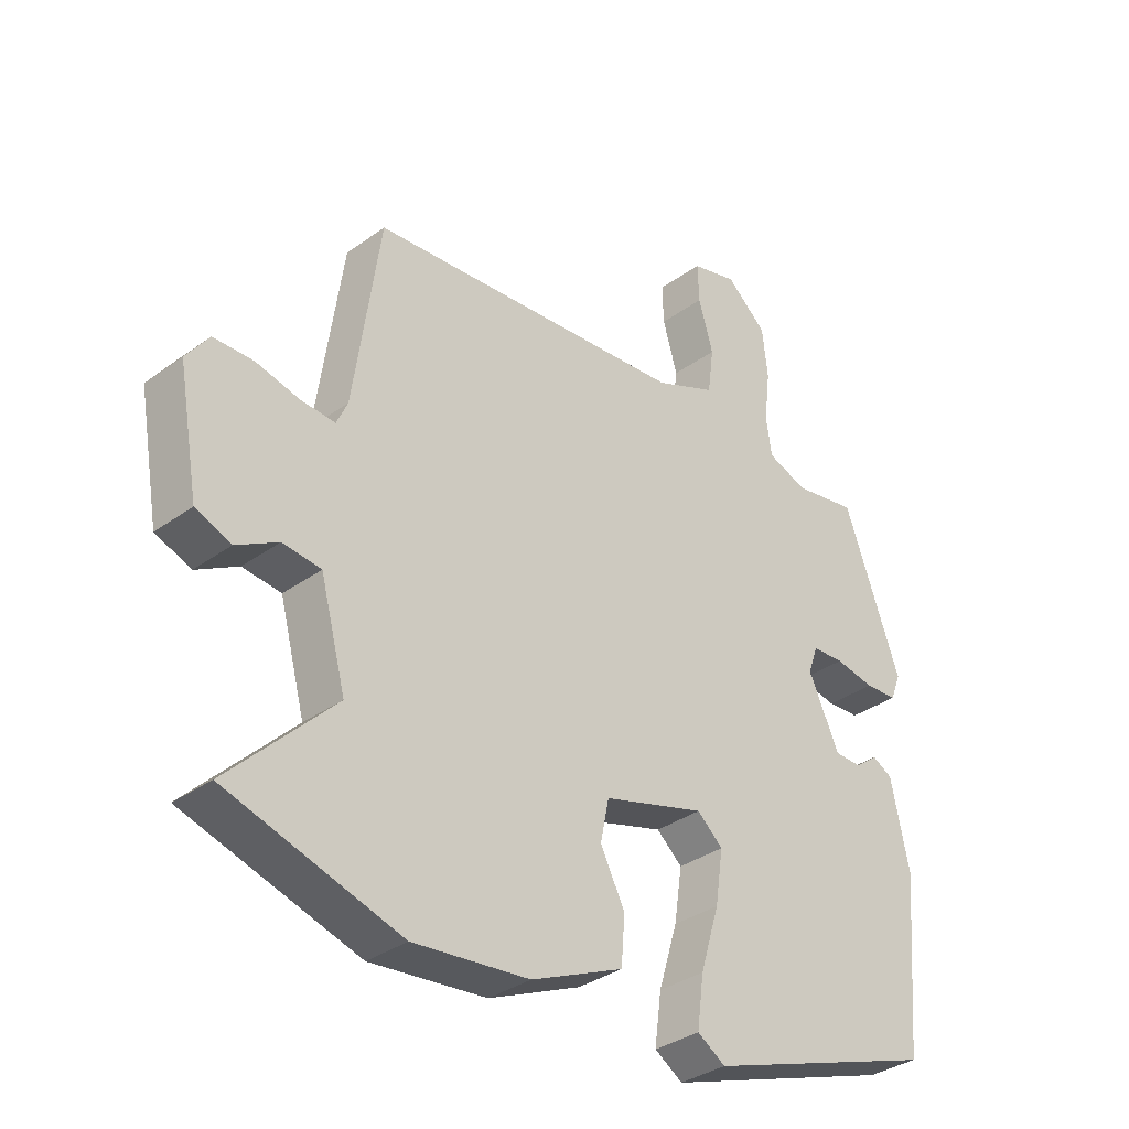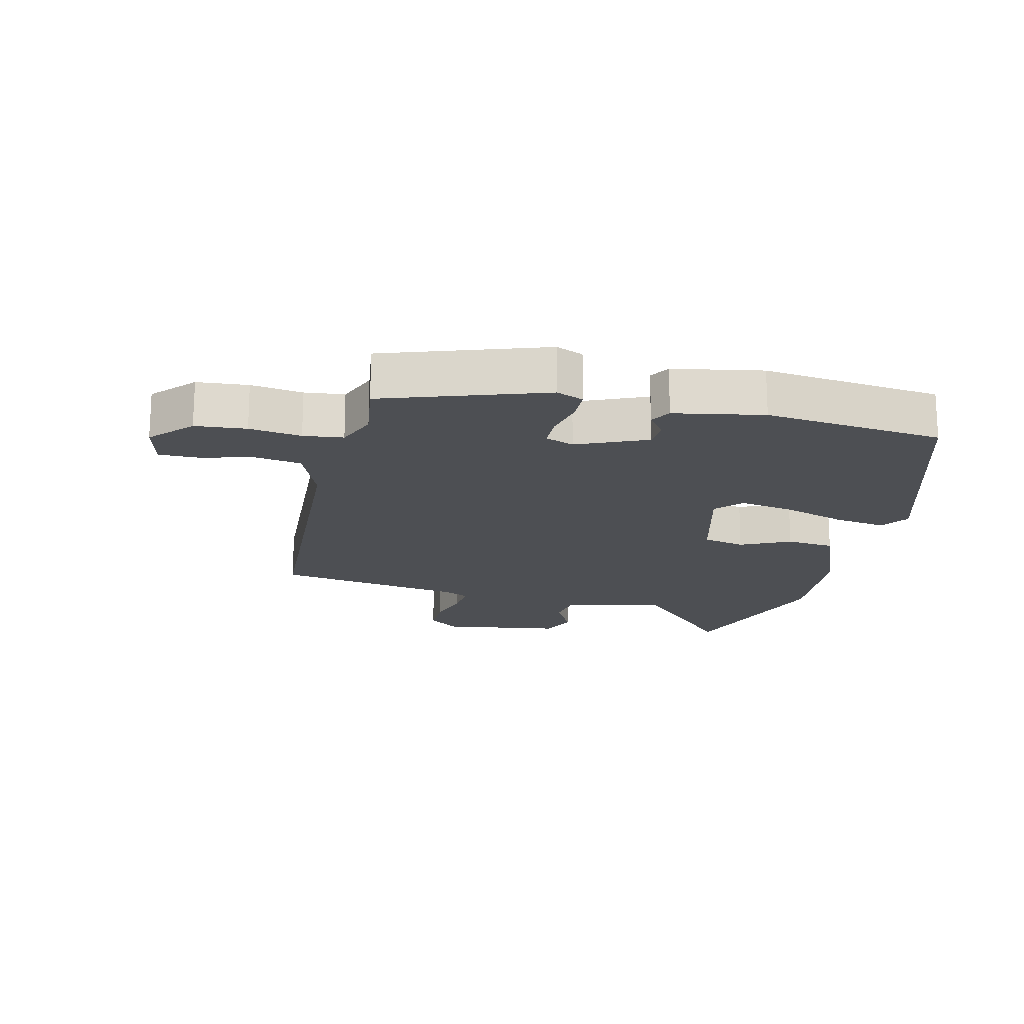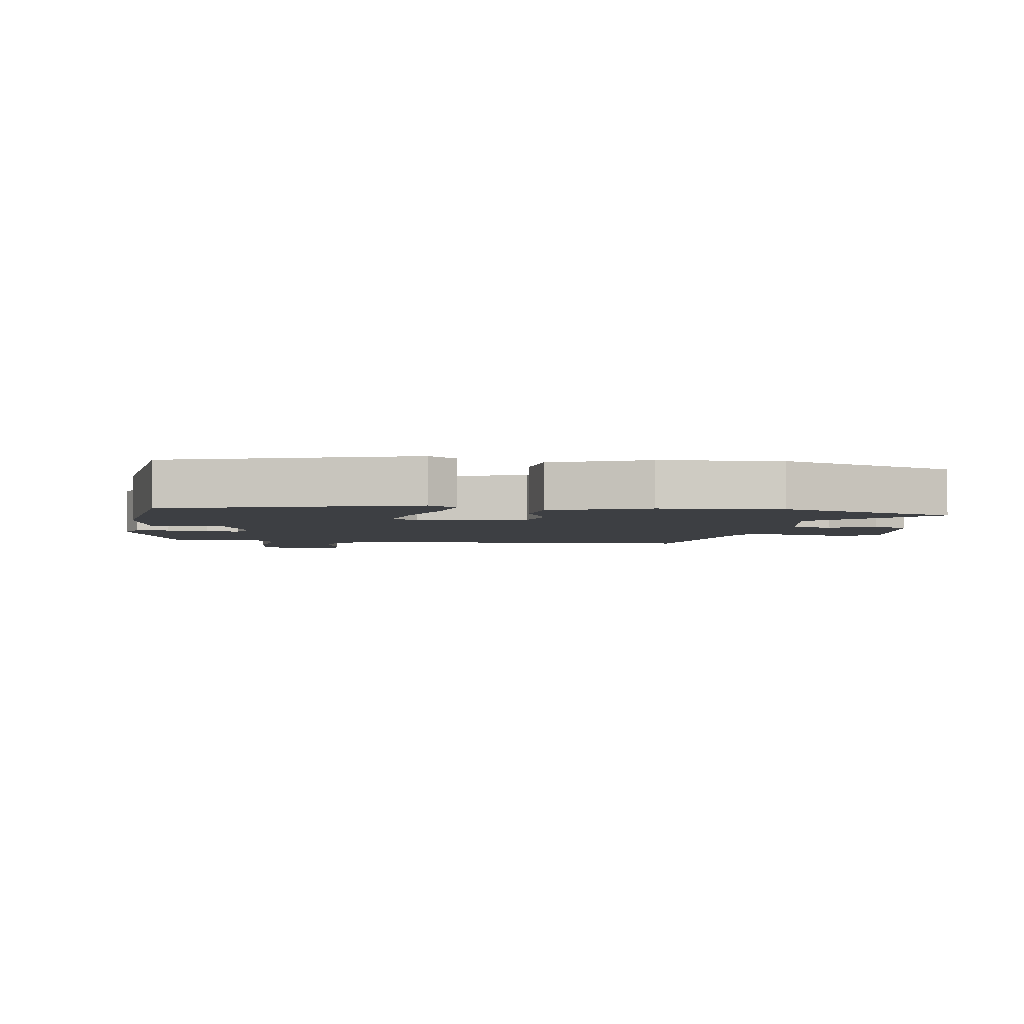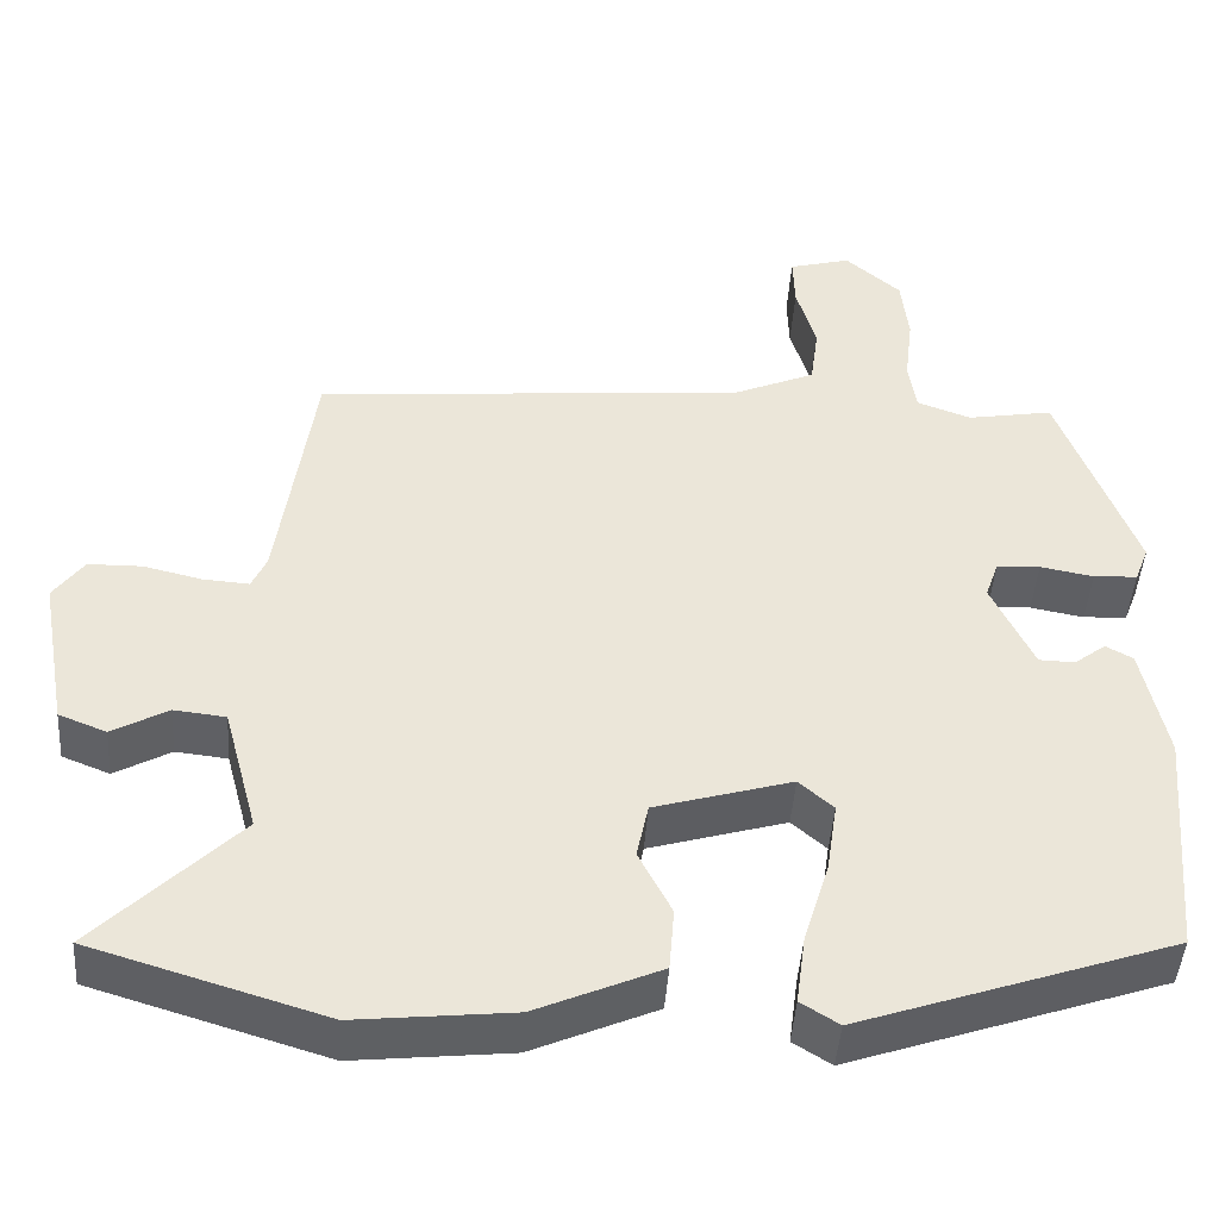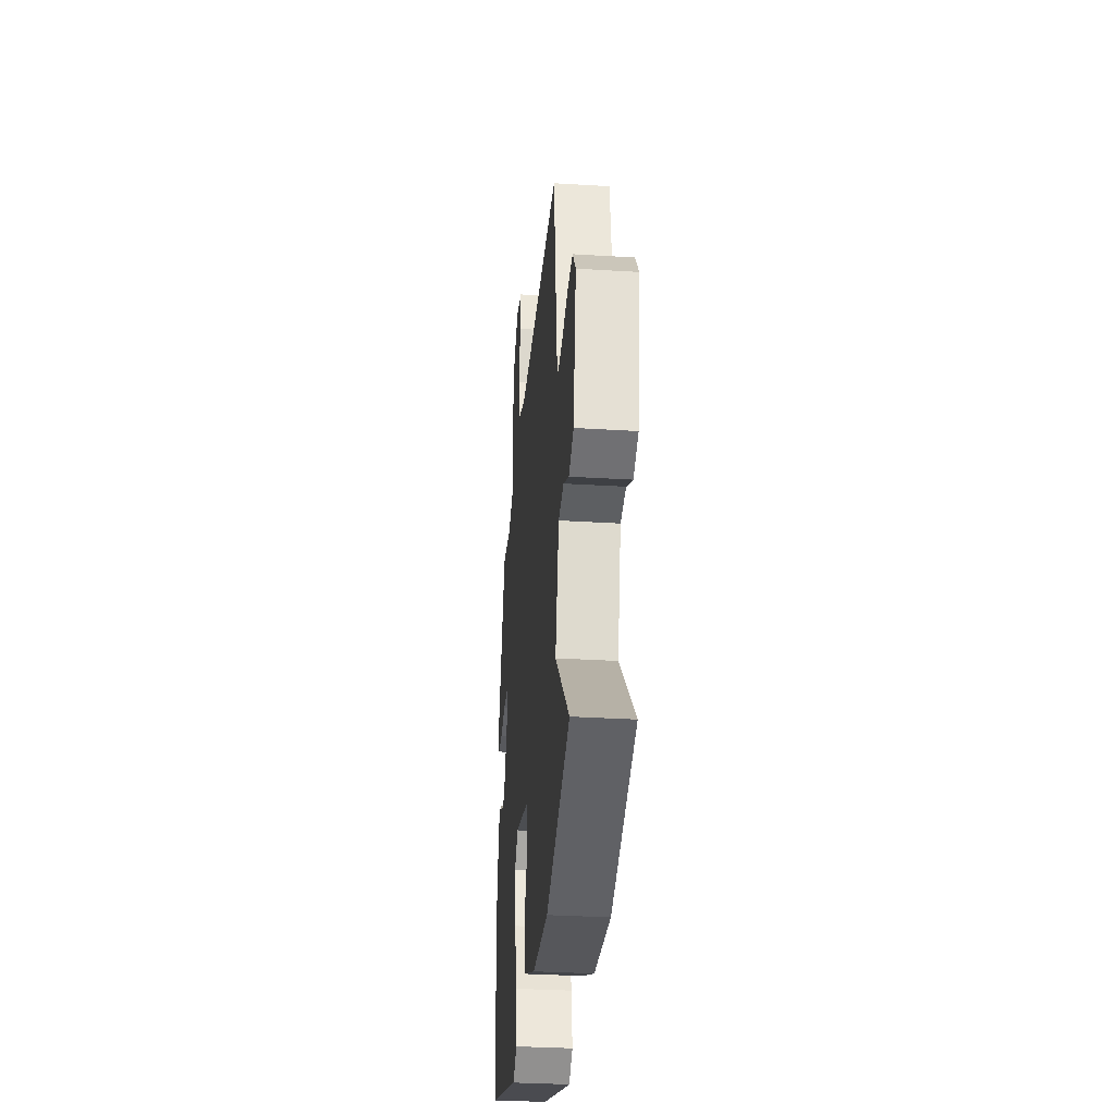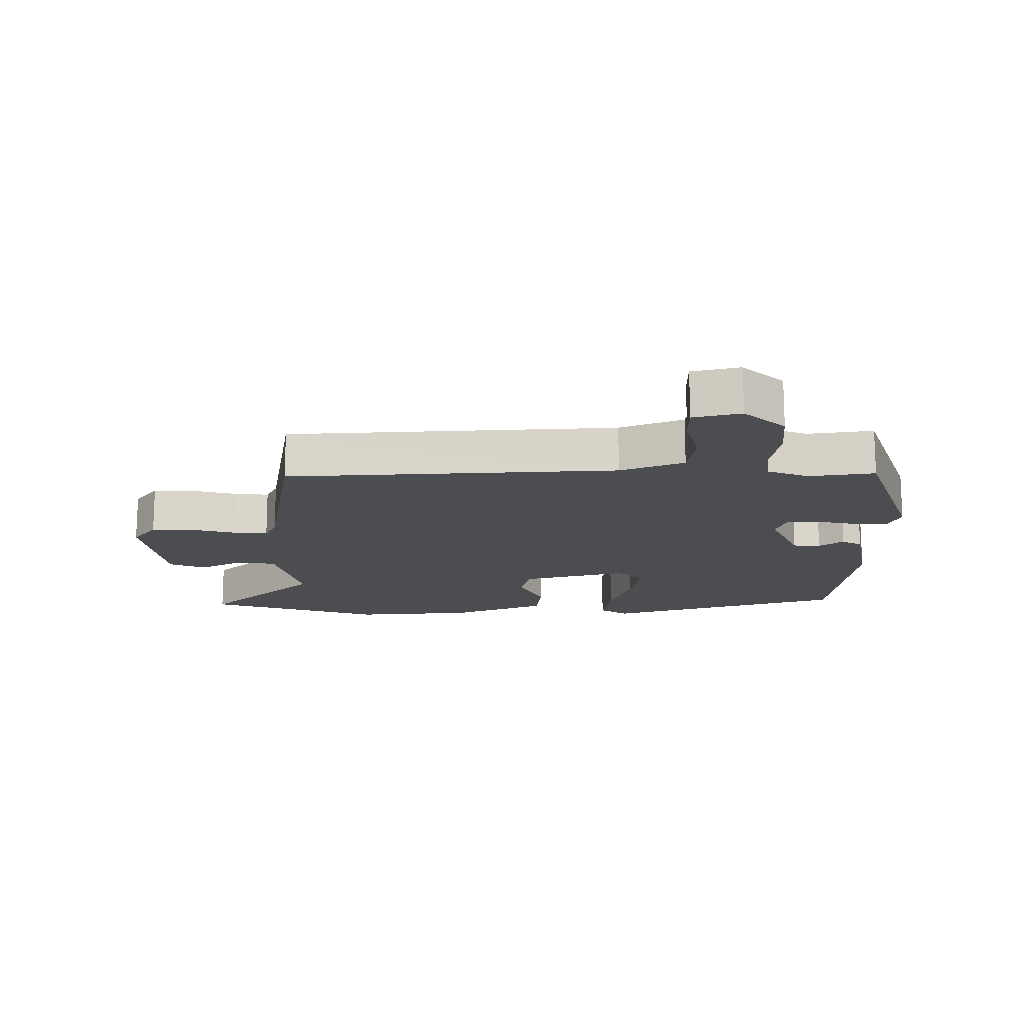
<metadata>
{"format":"obj","ext":"obj","renderer":"f3d","projection":"perspective","resolution":1024,"background":"white","views":[{"elev":-34.3,"azim":-45.8,"up":"+Z"},{"elev":-17.9,"azim":75.1,"up":"+Y"},{"elev":-3.8,"azim":169.2,"up":"+Y"},{"elev":-45.0,"azim":-3.9,"up":"+Z"},{"elev":-33.3,"azim":-94.8,"up":"+Z"},{"elev":-15.7,"azim":-1.2,"up":"+Y"}]}
</metadata>
<code>
v 0.493 0.07 -0.376
v 0.111 0.07 -0.507
v 0.065 0.07 -0.478
v 0.076 0.07 -0.395
v 0.107 0.07 -0.293
v 0.12 0.07 -0.206
v 0.078 0.07 -0.169
v -0.089 0.07 -0.218
v -0.103 0.07 -0.286
v -0.063 0.07 -0.364
v -0.069 0.07 -0.441
v -0.22 0.07 -0.507
v -0.41 0.07 -0.527
v -0.694 0.07 -0.441
v -0.521 0.07 -0.267
v -0.563 0.07 -0.111
v -0.626 0.07 -0.104
v -0.694 0.07 -0.142
v -0.752 0.07 -0.119
v -0.786 0.07 0.072
v -0.749 0.07 0.123
v -0.684 0.07 0.124
v -0.612 0.07 0.107
v -0.556 0.07 0.103
v -0.538 0.07 0.143
v -0.495 0.07 0.448
v 0.029 0.07 0.492
v 0.129 0.07 0.535
v 0.139 0.07 0.61
v 0.115 0.07 0.692
v 0.113 0.07 0.756
v 0.188 0.07 0.776
v 0.255 0.07 0.718
v 0.264 0.07 0.637
v 0.254 0.07 0.554
v 0.263 0.07 0.491
v 0.329 0.07 0.467
v 0.433 0.07 0.485
v 0.526 0.07 0.233
v 0.509 0.07 0.189
v 0.456 0.07 0.186
v 0.391 0.07 0.198
v 0.338 0.07 0.195
v 0.322 0.07 0.149
v 0.373 0.07 0.04
v 0.417 0.07 0.039
v 0.455 0.07 0.068
v 0.488 0.07 0.05
v 0.518 0.07 -0.091
v 0.493 0 -0.376
v 0.111 0 -0.507
v 0.065 0 -0.478
v 0.076 0 -0.395
v 0.107 0 -0.293
v 0.12 0 -0.206
v 0.078 0 -0.169
v -0.089 0 -0.218
v -0.103 0 -0.286
v -0.063 0 -0.364
v -0.069 0 -0.441
v -0.22 0 -0.507
v -0.41 0 -0.527
v -0.694 0 -0.441
v -0.521 0 -0.267
v -0.563 0 -0.111
v -0.626 0 -0.104
v -0.694 0 -0.142
v -0.752 0 -0.119
v -0.786 0 0.072
v -0.749 0 0.123
v -0.684 0 0.124
v -0.612 0 0.107
v -0.556 0 0.103
v -0.538 0 0.143
v -0.495 0 0.448
v 0.029 0 0.492
v 0.129 0 0.535
v 0.139 0 0.61
v 0.115 0 0.692
v 0.113 0 0.756
v 0.188 0 0.776
v 0.255 0 0.718
v 0.264 0 0.637
v 0.254 0 0.554
v 0.263 0 0.491
v 0.329 0 0.467
v 0.433 0 0.485
v 0.526 0 0.233
v 0.509 0 0.189
v 0.456 0 0.186
v 0.391 0 0.198
v 0.338 0 0.195
v 0.322 0 0.149
v 0.373 0 0.04
v 0.417 0 0.039
v 0.455 0 0.068
v 0.488 0 0.05
v 0.518 0 -0.091
f 3 4 5
f 2 3 5
f 1 2 5
f 49 1 5
f 48 49 5
f 47 48 5
f 46 47 5
f 45 46 5 6
f 44 45 6 7
f 43 44 7 8
f 40 41 42
f 39 40 42
f 38 39 42
f 37 38 42
f 36 37 42 43
f 33 34 35
f 32 33 35
f 31 32 35
f 30 31 35
f 29 30 35
f 28 29 35 36
f 36 43 8
f 28 36 8
f 27 28 8
f 21 22 23
f 20 21 23
f 19 20 23
f 18 19 23
f 17 18 23
f 16 17 23 24
f 15 16 24 25
f 13 14 15
f 12 13 15
f 11 12 15
f 10 11 15
f 9 10 15
f 25 26 27
f 15 25 27
f 9 15 27
f 8 9 27
f 54 53 52
f 54 52 51
f 54 51 50
f 54 50 98
f 54 98 97
f 54 97 96
f 54 96 95
f 55 54 95 94
f 56 55 94 93
f 57 56 93 92
f 91 90 89
f 91 89 88
f 91 88 87
f 91 87 86
f 92 91 86 85
f 84 83 82
f 84 82 81
f 84 81 80
f 84 80 79
f 84 79 78
f 85 84 78 77
f 57 92 85
f 57 85 77
f 57 77 76
f 72 71 70
f 72 70 69
f 72 69 68
f 72 68 67
f 72 67 66
f 73 72 66 65
f 74 73 65 64
f 64 63 62
f 64 62 61
f 64 61 60
f 64 60 59
f 64 59 58
f 76 75 74
f 76 74 64
f 76 64 58
f 76 58 57
f 1 50 51 2
f 2 51 52 3
f 3 52 53 4
f 4 53 54 5
f 5 54 55 6
f 6 55 56 7
f 7 56 57 8
f 8 57 58 9
f 9 58 59 10
f 10 59 60 11
f 11 60 61 12
f 12 61 62 13
f 13 62 63 14
f 14 63 64 15
f 15 64 65 16
f 16 65 66 17
f 17 66 67 18
f 18 67 68 19
f 19 68 69 20
f 20 69 70 21
f 21 70 71 22
f 22 71 72 23
f 23 72 73 24
f 24 73 74 25
f 25 74 75 26
f 26 75 76 27
f 27 76 77 28
f 28 77 78 29
f 29 78 79 30
f 30 79 80 31
f 31 80 81 32
f 32 81 82 33
f 33 82 83 34
f 34 83 84 35
f 35 84 85 36
f 36 85 86 37
f 37 86 87 38
f 38 87 88 39
f 39 88 89 40
f 40 89 90 41
f 41 90 91 42
f 42 91 92 43
f 43 92 93 44
f 44 93 94 45
f 45 94 95 46
f 46 95 96 47
f 47 96 97 48
f 48 97 98 49
f 49 98 50 1

</code>
